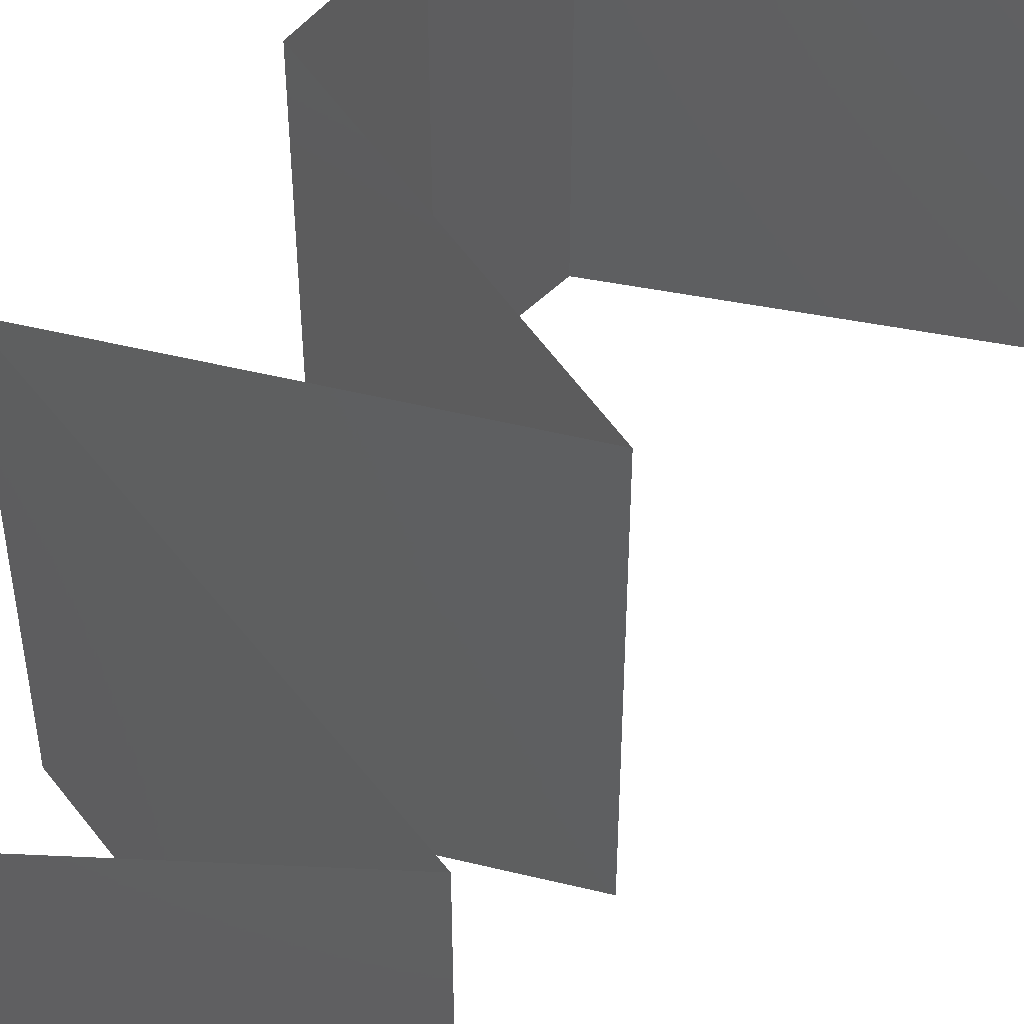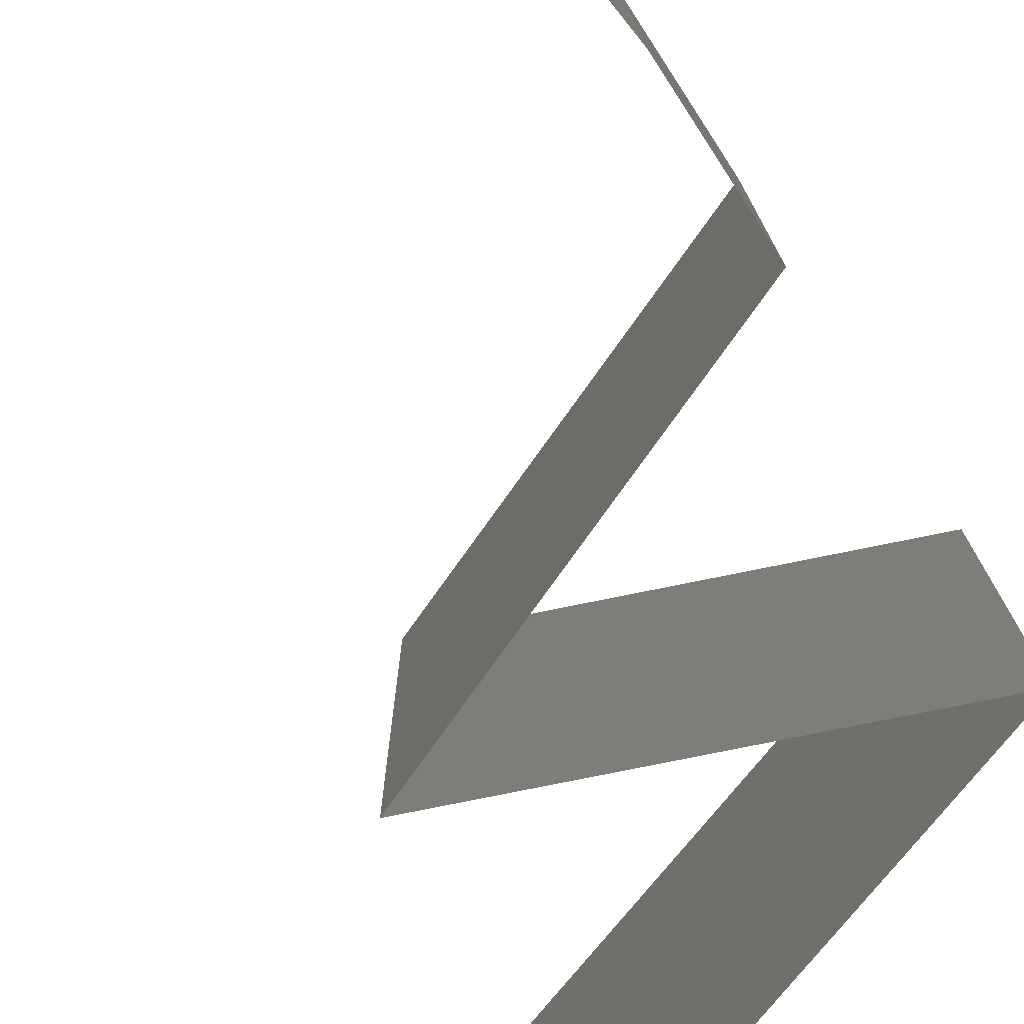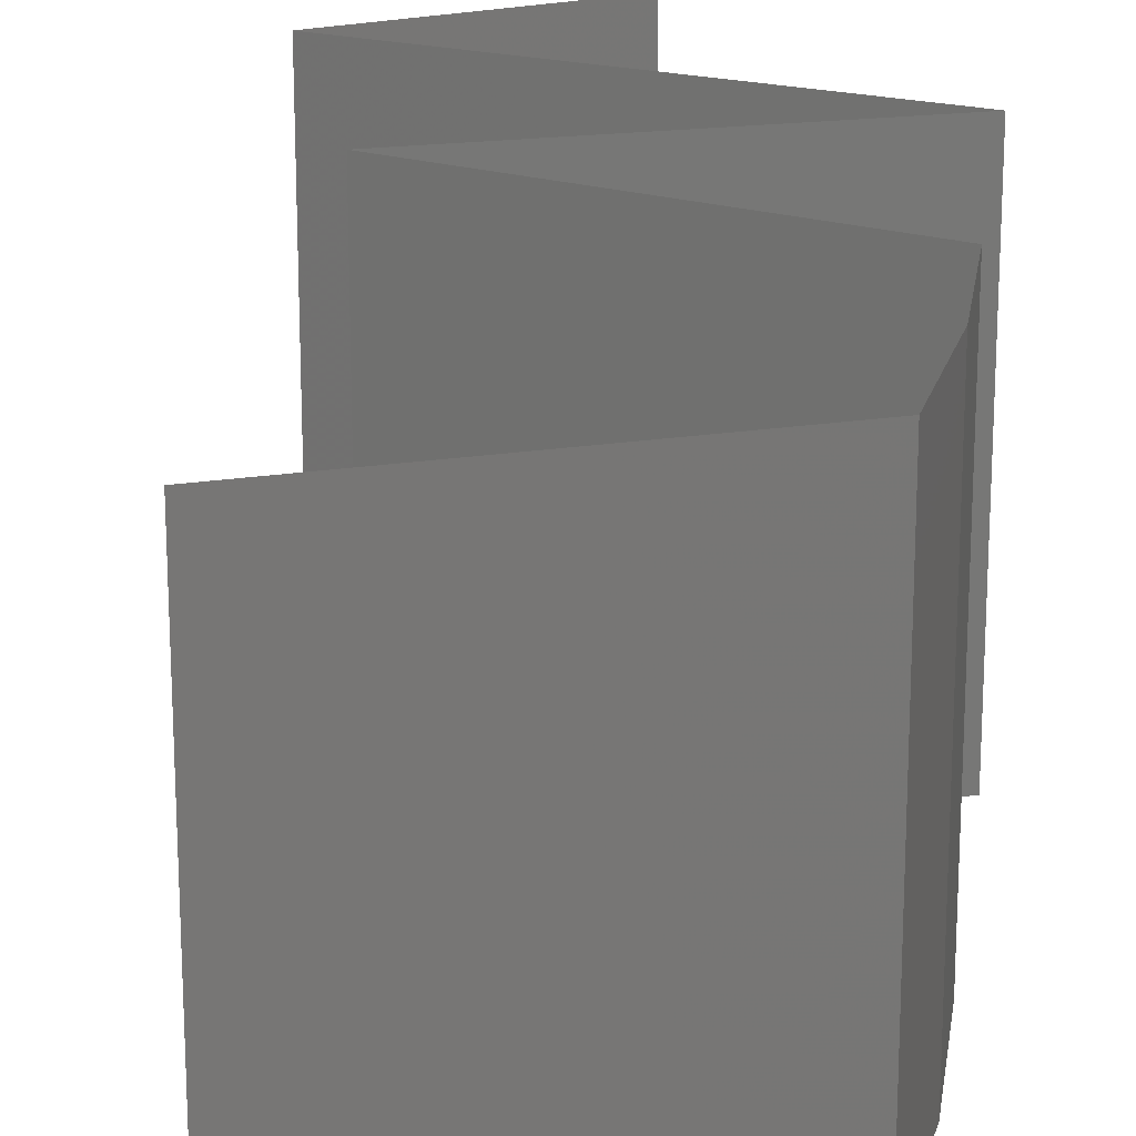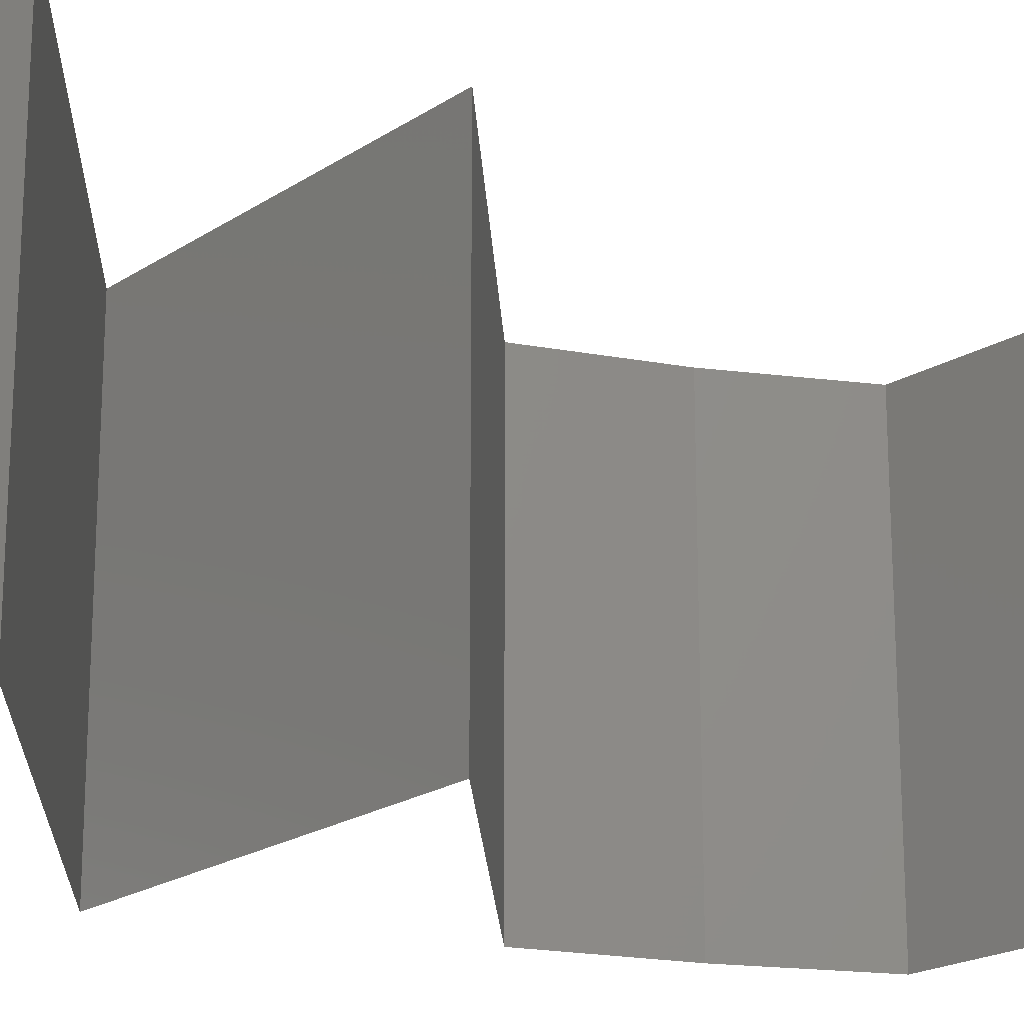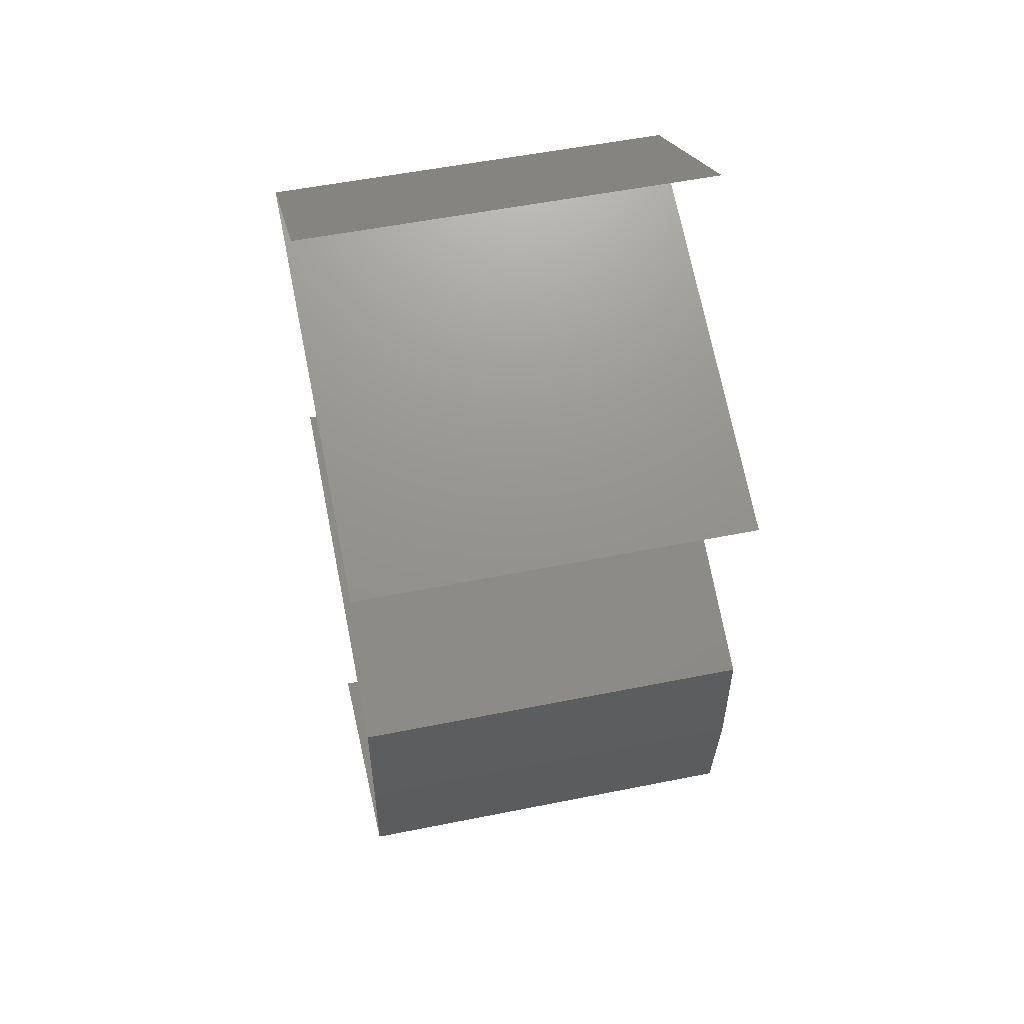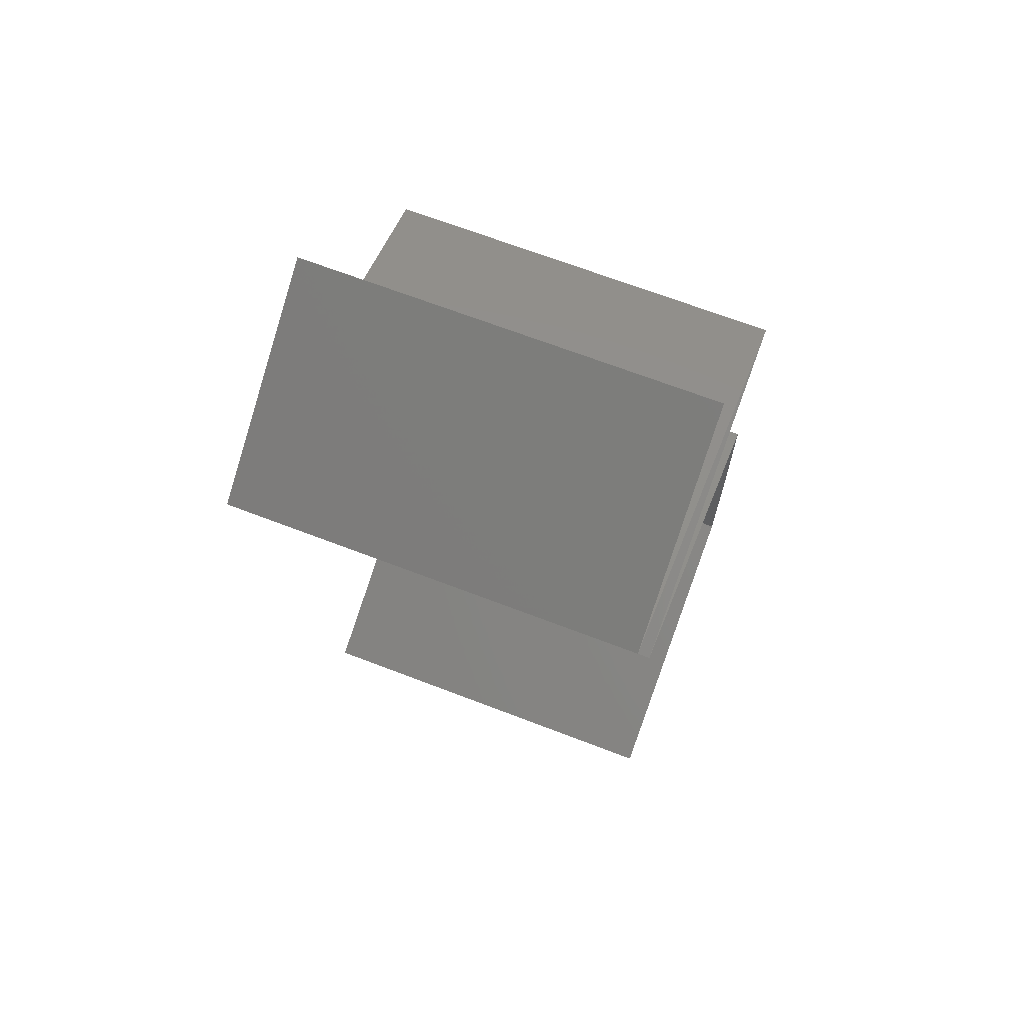
<metadata>
{"format":"stl","ext":"stl","renderer":"f3d","projection":"perspective","resolution":1024,"background":"white","views":[{"elev":49.7,"azim":-143.4,"up":"+Z"},{"elev":-78.4,"azim":32.9,"up":"+Z"},{"elev":20.5,"azim":8.2,"up":"+Z"},{"elev":-20.7,"azim":-108.7,"up":"+Z"},{"elev":54.4,"azim":78.0,"up":"+Y"},{"elev":68.3,"azim":-69.0,"up":"+Y"}]}
</metadata>
<code>
# stl→obj: 53 verts, 78 faces
v 0.039 0.05251 0
v 0.02914 0.04595 0
v 0.03407 0.04923 0.00602
v 0.02914 0.04595 0.02
v 0.039 0.05251 0.02
v 0.03407 0.04923 0.01408
v 0.039 0.05251 0.01
v 0.02914 0.04595 0.01
v 0.03718 0.04342 0.008232
v 0.03957 0.04266 0
v 0.05 0.03938 0.02
v 0.03957 0.04266 0.02
v 0.04294 0.0416 0.01265
v 0.05 0.03938 0.01
v 0.03434 0.04431 0.015
v 0.05 0.03938 0
v 0.04399 0.04127 0.006111
v 0.03332 0.03282 0.02
v 0.04166 0.0361 0.02
v 0.04034 0.03558 0.01225
v 0.03332 0.03282 0.01
v 0.04424 0.03712 0.00653
v 0.04166 0.0361 0
v 0.04568 0.03768 0.01481
v 0.03332 0.03282 0
v 0.03858 0.03489 0.005757
v 0.04166 0.02954 0
v 0.04034 0.03006 0.007746
v 0.05 0.02626 0.01
v 0.05 0.02626 0.02
v 0.04424 0.02852 0.01347
v 0.04166 0.02954 0.02
v 0.05 0.02626 0
v 0.04568 0.02796 0.005192
v 0.03858 0.03075 0.01424
v 0.05 0.01969 0.01
v 0.05 0.02297 0.005
v 0.05 0.02297 0.015
v 0.05 0.01969 0
v 0.05 0.01969 0.02
v 0.04933 0.01313 0.01
v 0.04967 0.01641 0.015
v 0.04967 0.01641 0.005
v 0.04933 0.01313 0.02
v 0.04933 0.01313 0
v 0.04207 0.009846 0
v 0.0348 0.006564 0
v 0.04232 0.009961 0.007955
v 0.0348 0.006564 0.01
v 0.04457 0.01098 0.01437
v 0.0348 0.006564 0.02
v 0.03971 0.008782 0.01447
v 0.04207 0.009846 0.02
f 1 2 3
f 4 5 6
f 5 7 6
f 2 8 3
f 7 1 3
f 8 4 6
f 3 8 6
f 7 3 6
f 8 2 9
f 2 10 9
f 11 12 13
f 14 11 13
f 12 4 15
f 10 16 17
f 4 8 15
f 16 14 17
f 13 12 15
f 9 13 15
f 10 17 9
f 8 9 15
f 9 17 13
f 17 14 13
f 18 19 20
f 21 18 20
f 14 16 22
f 16 23 22
f 11 14 24
f 25 21 26
f 19 11 24
f 23 25 26
f 22 20 24
f 14 22 24
f 26 20 22
f 26 21 20
f 20 19 24
f 23 26 22
f 25 27 28
f 21 25 28
f 29 30 31
f 30 32 31
f 33 29 34
f 18 21 35
f 27 33 34
f 32 18 35
f 31 28 34
f 29 31 34
f 35 28 31
f 35 21 28
f 28 27 34
f 32 35 31
f 36 29 37
f 29 36 38
f 33 39 37
f 40 30 38
f 29 33 37
f 30 29 38
f 39 36 37
f 36 40 38
f 36 41 42
f 41 36 43
f 44 40 42
f 39 45 43
f 36 39 43
f 40 36 42
f 45 41 43
f 41 44 42
f 46 47 48
f 45 46 48
f 47 49 48
f 41 45 48
f 44 41 50
f 49 51 52
f 51 53 52
f 53 44 50
f 48 49 52
f 50 41 48
f 50 48 52
f 53 50 52

</code>
